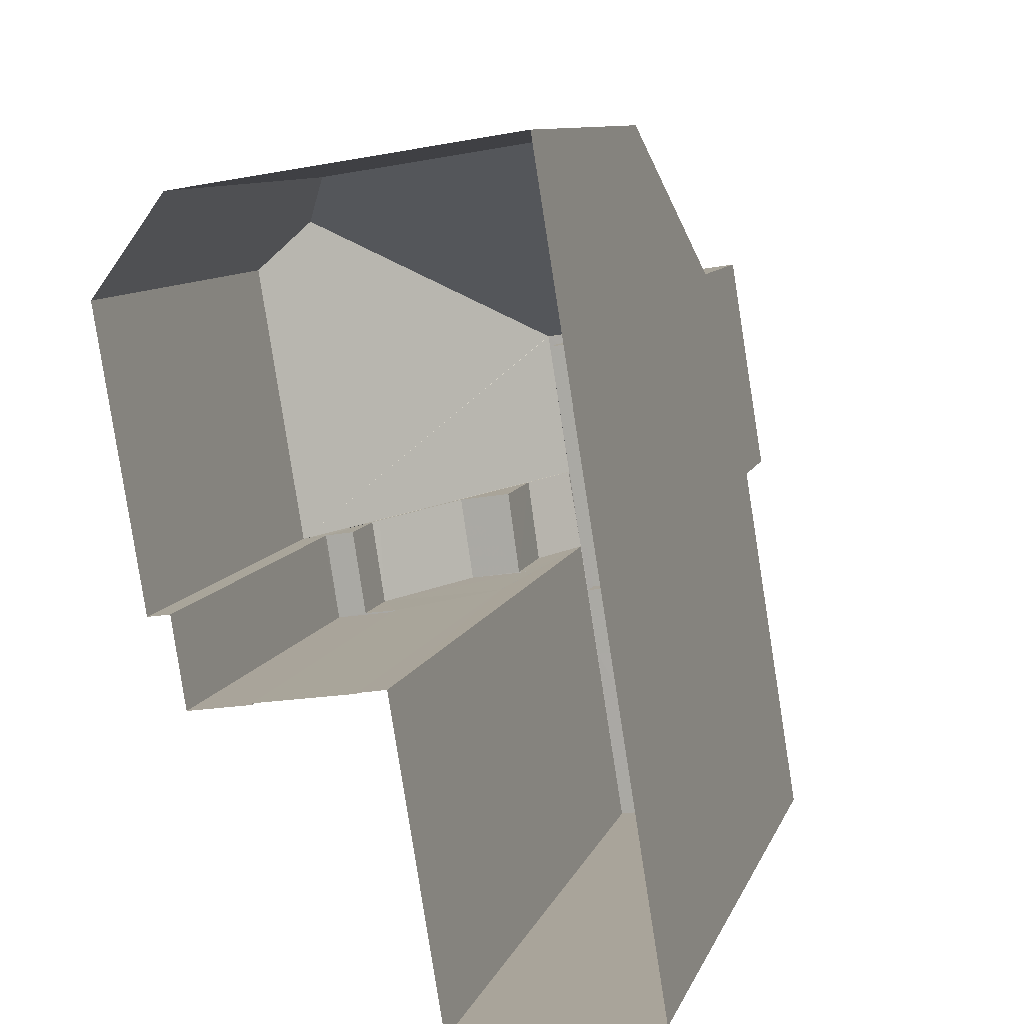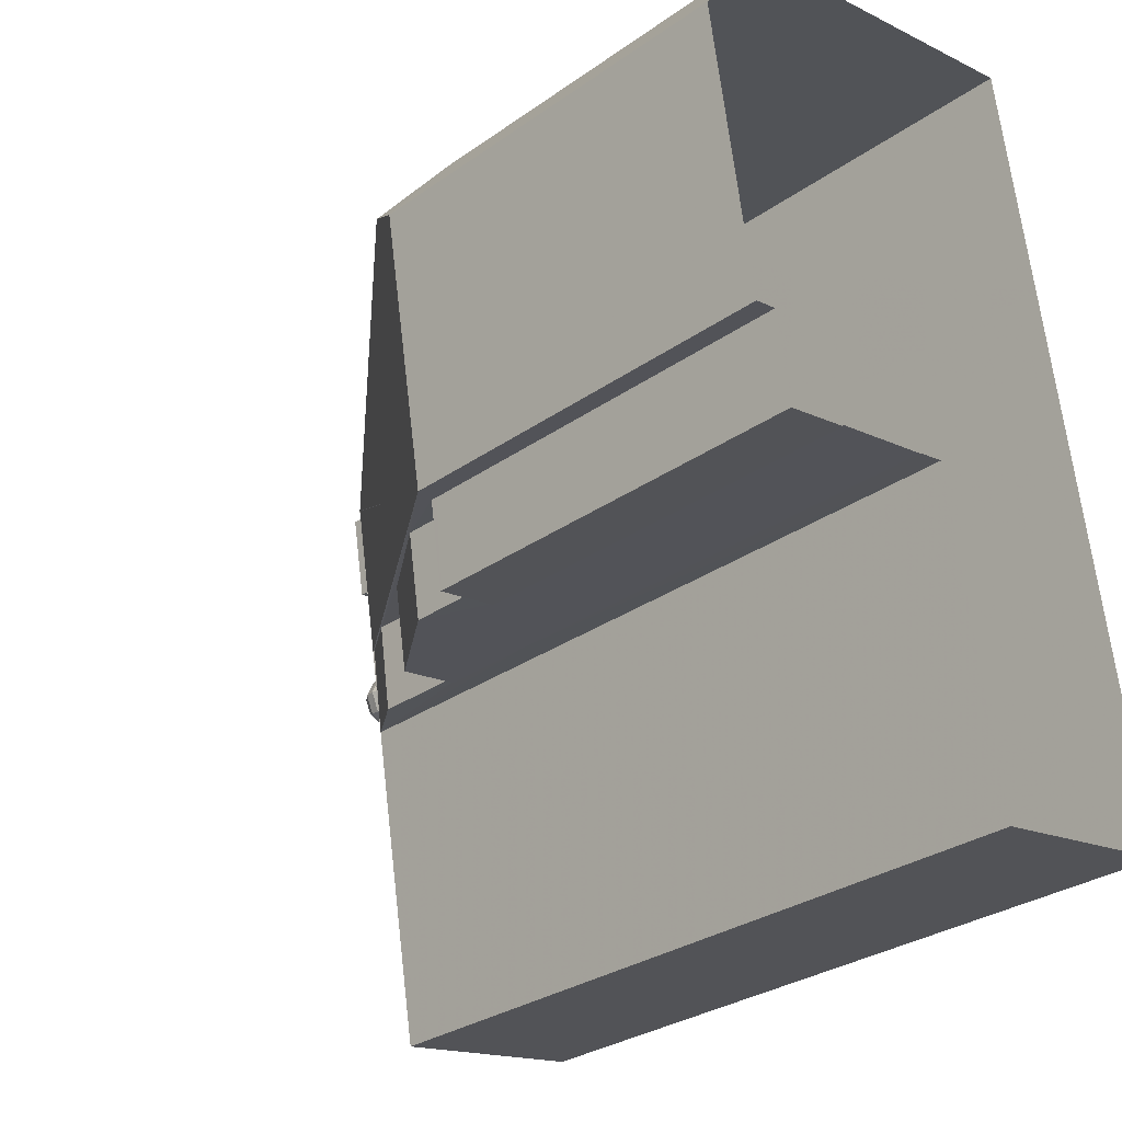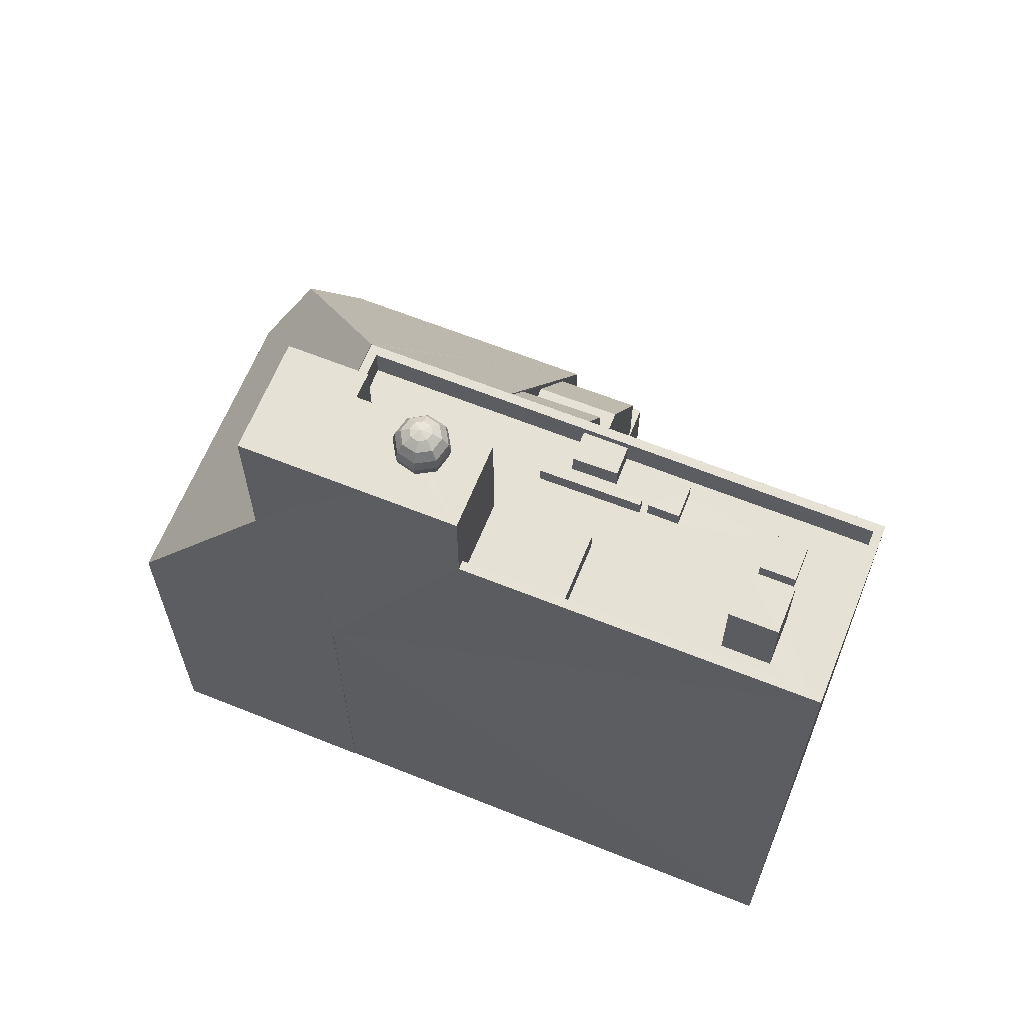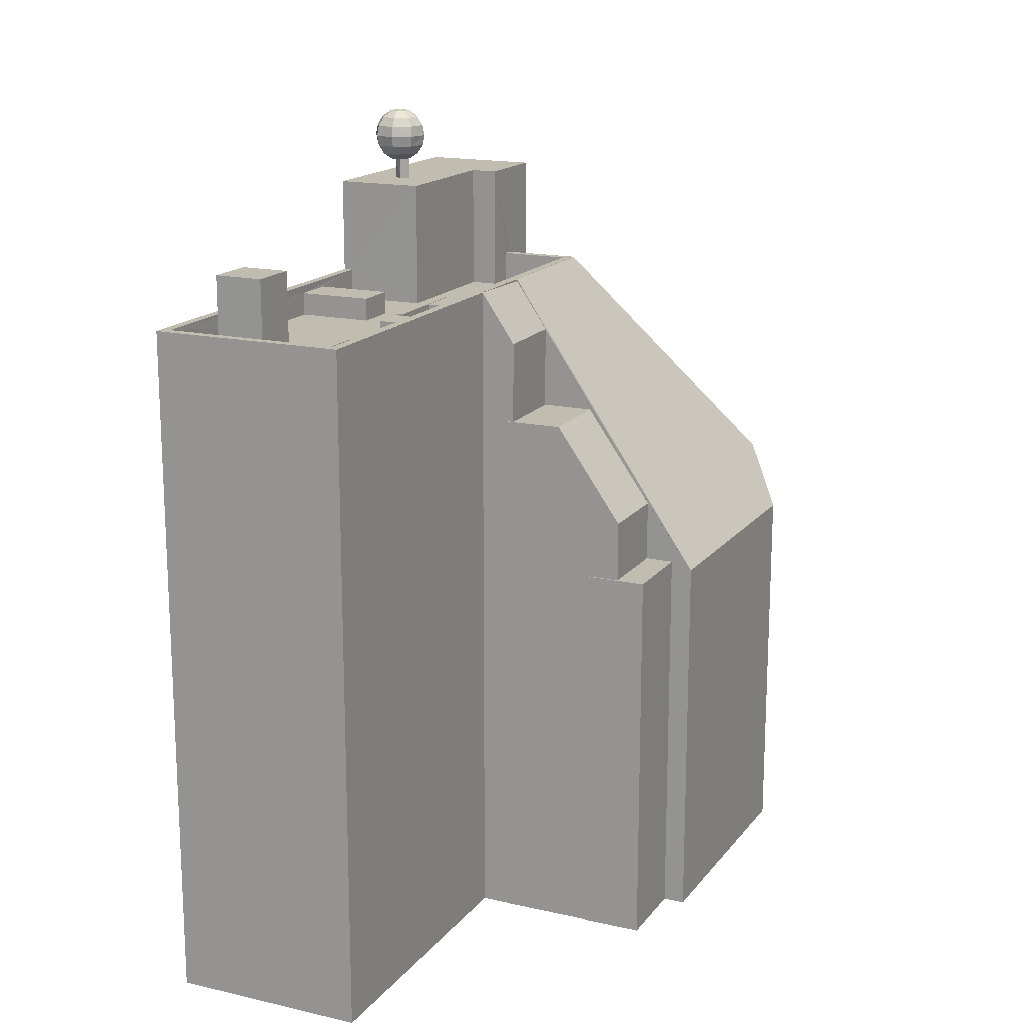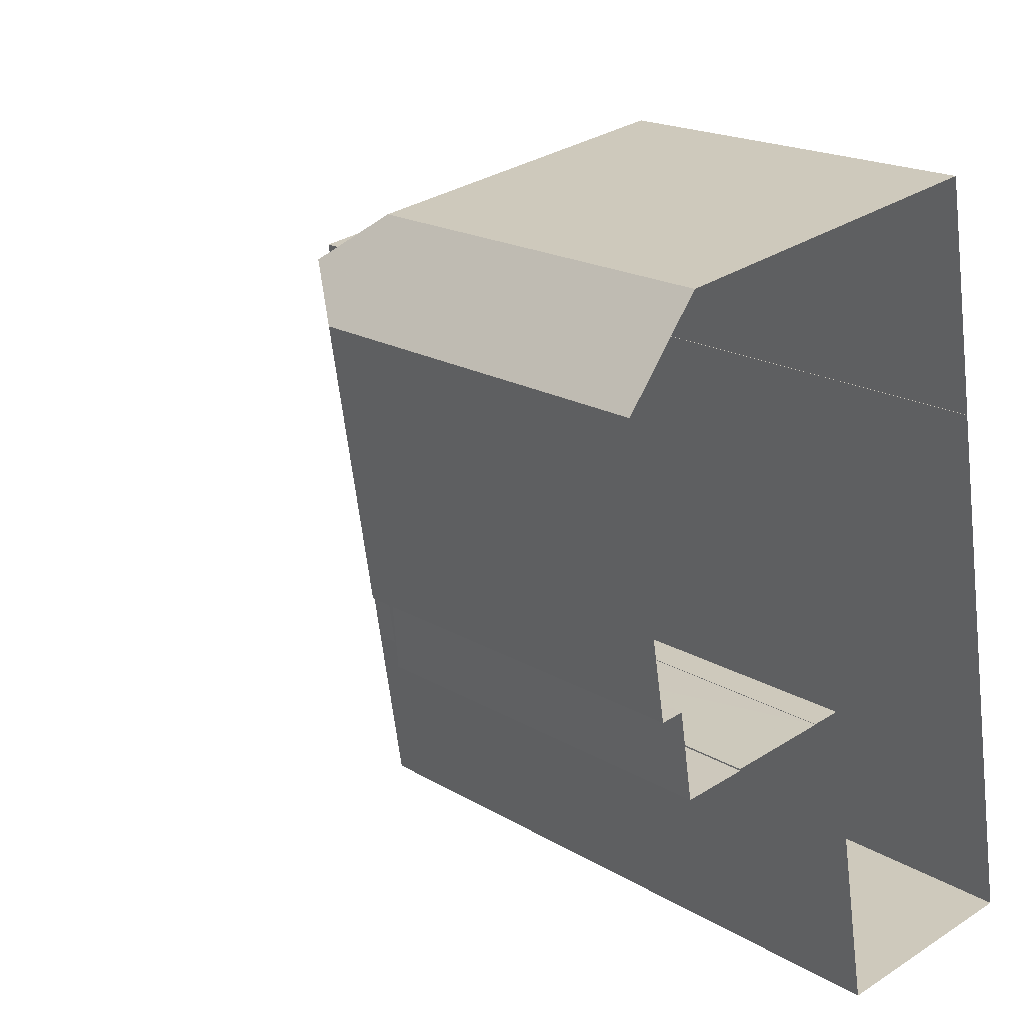
<metadata>
{"format":"obj","ext":"obj","renderer":"f3d","projection":"perspective","resolution":1024,"background":"white","views":[{"elev":9.6,"azim":-164.8,"up":"+Y"},{"elev":-29.6,"azim":136.1,"up":"+Y"},{"elev":64.2,"azim":-77.2,"up":"+Z"},{"elev":16.5,"azim":15.9,"up":"+Z"},{"elev":18.4,"azim":139.1,"up":"+Y"}]}
</metadata>
<code>
v -8.866e+04 -9.934e+04 6.805
v -8.866e+04 -9.934e+04 6.805
v -8.866e+04 -9.933e+04 6.805
v -8.865e+04 -9.933e+04 6.805
v -8.865e+04 -9.933e+04 6.805
v -8.865e+04 -9.933e+04 6.805
v -8.866e+04 -9.932e+04 6.805
v -8.866e+04 -9.932e+04 6.805
v -8.866e+04 -9.932e+04 6.805
v -8.865e+04 -9.933e+04 6.805
v -8.865e+04 -9.933e+04 6.805
v -8.865e+04 -9.932e+04 6.805
v -8.865e+04 -9.932e+04 6.805
v -8.865e+04 -9.933e+04 6.805
v -8.865e+04 -9.933e+04 6.805
v -8.866e+04 -9.933e+04 28.96
v -8.866e+04 -9.933e+04 28.96
v -8.866e+04 -9.933e+04 28.96
v -8.866e+04 -9.933e+04 28.96
v -8.865e+04 -9.933e+04 21.98
v -8.865e+04 -9.933e+04 21.72
v -8.865e+04 -9.933e+04 21.72
v -8.865e+04 -9.933e+04 24.85
v -8.866e+04 -9.933e+04 28.22
v -8.866e+04 -9.933e+04 28.22
v -8.866e+04 -9.933e+04 28.22
v -8.866e+04 -9.933e+04 28.22
v -8.866e+04 -9.933e+04 28.22
v -8.866e+04 -9.934e+04 28.22
v -8.866e+04 -9.933e+04 28.22
v -8.866e+04 -9.934e+04 28.22
v -8.866e+04 -9.933e+04 28.22
v -8.866e+04 -9.933e+04 28.22
v -8.865e+04 -9.932e+04 21.44
v -8.865e+04 -9.932e+04 29.22
v -8.865e+04 -9.932e+04 19.5
v -8.866e+04 -9.934e+04 28.22
v -8.866e+04 -9.934e+04 28.22
v -8.866e+04 -9.934e+04 28.22
v -8.866e+04 -9.934e+04 28.22
v -8.866e+04 -9.934e+04 28.22
v -8.866e+04 -9.934e+04 28.22
v -8.866e+04 -9.934e+04 28.22
v -8.866e+04 -9.934e+04 28.22
v -8.866e+04 -9.934e+04 28.22
v -8.866e+04 -9.934e+04 28.22
v -8.866e+04 -9.934e+04 28.22
v -8.866e+04 -9.934e+04 28.22
v -8.866e+04 -9.933e+04 32.34
v -8.866e+04 -9.933e+04 32.34
v -8.866e+04 -9.933e+04 32.34
v -8.866e+04 -9.933e+04 32.34
v -8.866e+04 -9.933e+04 32.34
v -8.866e+04 -9.933e+04 32.34
v -8.866e+04 -9.933e+04 32.34
v -8.866e+04 -9.933e+04 32.34
v -8.866e+04 -9.934e+04 28.78
v -8.866e+04 -9.934e+04 28.78
v -8.866e+04 -9.934e+04 28.78
v -8.866e+04 -9.934e+04 28.78
v -8.866e+04 -9.932e+04 32.34
v -8.866e+04 -9.932e+04 32.34
v -8.866e+04 -9.932e+04 32.34
v -8.866e+04 -9.932e+04 32.34
v -8.866e+04 -9.932e+04 19.5
v -8.866e+04 -9.932e+04 19.5
v -8.866e+04 -9.932e+04 29.22
v -8.865e+04 -9.932e+04 19.49
v -8.865e+04 -9.933e+04 19.49
v -8.866e+04 -9.932e+04 29.22
v -8.865e+04 -9.932e+04 29.08
v -8.866e+04 -9.932e+04 29.09
v -8.866e+04 -9.933e+04 29.22
v -8.865e+04 -9.933e+04 29.22
v -8.865e+04 -9.933e+04 29.22
v -8.866e+04 -9.933e+04 29.22
v -8.865e+04 -9.932e+04 29.22
v -8.865e+04 -9.933e+04 29.22
v -8.866e+04 -9.932e+04 29.22
v -8.866e+04 -9.932e+04 19.5
v -8.865e+04 -9.933e+04 29.14
v -8.866e+04 -9.933e+04 29.21
v -8.865e+04 -9.933e+04 27.54
v -8.865e+04 -9.933e+04 27.54
v -8.865e+04 -9.933e+04 24.85
v -8.865e+04 -9.933e+04 24.85
v -8.865e+04 -9.933e+04 29.2
v -8.865e+04 -9.933e+04 19.72
v -8.865e+04 -9.933e+04 19.49
v -8.865e+04 -9.933e+04 19.72
v -8.866e+04 -9.932e+04 27.06
v -8.866e+04 -9.932e+04 27.06
v -8.866e+04 -9.934e+04 28.22
v -8.866e+04 -9.934e+04 28.22
v -8.865e+04 -9.932e+04 29.22
v -8.865e+04 -9.933e+04 29.22
v -8.865e+04 -9.933e+04 29.22
v -8.866e+04 -9.933e+04 29.22
v -8.865e+04 -9.932e+04 29.22
v -8.866e+04 -9.932e+04 29.22
v -8.865e+04 -9.932e+04 29.22
v -8.866e+04 -9.932e+04 29.22
v -8.866e+04 -9.934e+04 30.73
v -8.866e+04 -9.934e+04 30.73
v -8.866e+04 -9.934e+04 30.73
v -8.866e+04 -9.934e+04 30.73
v -8.866e+04 -9.933e+04 28.78
v -8.866e+04 -9.933e+04 28.78
v -8.866e+04 -9.933e+04 28.78
v -8.866e+04 -9.933e+04 28.78
v -8.865e+04 -9.933e+04 24.85
v -8.865e+04 -9.933e+04 24.85
v -8.865e+04 -9.933e+04 24.85
v -8.865e+04 -9.932e+04 29.21
v -8.866e+04 -9.934e+04 28.78
v -8.866e+04 -9.933e+04 28.78
v -8.866e+04 -9.933e+04 28.78
v -8.866e+04 -9.933e+04 28.78
v -8.866e+04 -9.933e+04 28.96
v -8.866e+04 -9.933e+04 28.96
v -8.866e+04 -9.933e+04 28.96
v -8.866e+04 -9.933e+04 28.96
v -8.866e+04 -9.933e+04 29.22
v -8.866e+04 -9.934e+04 29.22
v -8.866e+04 -9.933e+04 29.22
v -8.866e+04 -9.934e+04 29.22
v -8.866e+04 -9.933e+04 29.22
v -8.866e+04 -9.934e+04 29.22
v -8.866e+04 -9.934e+04 29.22
v -8.865e+04 -9.933e+04 19.72
v -8.865e+04 -9.933e+04 19.72
v -8.865e+04 -9.933e+04 19.72
v -8.865e+04 -9.933e+04 19.72
v -8.866e+04 -9.933e+04 28.22
v -8.866e+04 -9.933e+04 28.22
v -8.866e+04 -9.933e+04 28.22
v -8.866e+04 -9.932e+04 28.22
v -8.866e+04 -9.932e+04 28.22
v -8.865e+04 -9.932e+04 28.22
v -8.866e+04 -9.933e+04 28.22
v -8.866e+04 -9.933e+04 28.22
v -8.866e+04 -9.933e+04 28.22
v -8.866e+04 -9.933e+04 28.22
v -8.866e+04 -9.933e+04 28.22
v -8.866e+04 -9.933e+04 28.22
v -8.866e+04 -9.933e+04 28.22
v -8.866e+04 -9.933e+04 28.22
v -8.866e+04 -9.933e+04 28.22
v -8.866e+04 -9.932e+04 28.22
v -8.866e+04 -9.933e+04 33.03
v -8.866e+04 -9.933e+04 33.03
v -8.866e+04 -9.933e+04 33.01
v -8.866e+04 -9.933e+04 33.01
v -8.866e+04 -9.933e+04 33.03
v -8.866e+04 -9.933e+04 33.03
v -8.866e+04 -9.933e+04 33.03
v -8.866e+04 -9.933e+04 33.23
v -8.866e+04 -9.933e+04 33.23
v -8.866e+04 -9.933e+04 33.87
v -8.866e+04 -9.933e+04 33.52
v -8.866e+04 -9.933e+04 33.87
v -8.866e+04 -9.933e+04 33.52
v -8.866e+04 -9.933e+04 34.21
v -8.866e+04 -9.933e+04 33.87
v -8.866e+04 -9.933e+04 34.21
v -8.866e+04 -9.933e+04 33.87
v -8.866e+04 -9.933e+04 33.23
v -8.866e+04 -9.933e+04 33.23
v -8.865e+04 -9.933e+04 21.72
v -8.865e+04 -9.933e+04 21.72
v -8.865e+04 -9.933e+04 21.74
v -8.866e+04 -9.933e+04 33.23
v -8.866e+04 -9.933e+04 33.23
v -8.866e+04 -9.933e+04 33.52
v -8.866e+04 -9.933e+04 33.23
v -8.866e+04 -9.933e+04 33.03
v -8.866e+04 -9.933e+04 33.02
v -8.866e+04 -9.933e+04 33
v -8.866e+04 -9.933e+04 33.01
v -8.866e+04 -9.933e+04 33
v -8.866e+04 -9.933e+04 33.03
v -8.866e+04 -9.933e+04 32.99
v -8.866e+04 -9.933e+04 33.03
v -8.866e+04 -9.933e+04 33.52
v -8.866e+04 -9.933e+04 33.23
v -8.866e+04 -9.933e+04 33.52
v -8.866e+04 -9.933e+04 33.03
v -8.866e+04 -9.933e+04 33
v -8.866e+04 -9.933e+04 33.03
v -8.866e+04 -9.933e+04 34.7
v -8.866e+04 -9.933e+04 34.77
v -8.866e+04 -9.933e+04 34.7
v -8.866e+04 -9.933e+04 34.7
v -8.866e+04 -9.933e+04 33.52
v -8.866e+04 -9.933e+04 33.52
v -8.866e+04 -9.933e+04 34.5
v -8.866e+04 -9.933e+04 34.5
v -8.866e+04 -9.933e+04 34.7
v -8.866e+04 -9.933e+04 34.5
v -8.866e+04 -9.933e+04 34.21
v -8.866e+04 -9.933e+04 34.21
v -8.866e+04 -9.933e+04 34.5
v -8.866e+04 -9.933e+04 33.52
v -8.866e+04 -9.933e+04 33.87
v -8.866e+04 -9.933e+04 34.5
v -8.866e+04 -9.933e+04 34.7
v -8.866e+04 -9.933e+04 34.21
v -8.866e+04 -9.933e+04 33.87
v -8.866e+04 -9.933e+04 34.21
v -8.866e+04 -9.933e+04 34.5
v -8.866e+04 -9.933e+04 34.21
v -8.866e+04 -9.933e+04 34.5
v -8.866e+04 -9.933e+04 34.7
v -8.866e+04 -9.933e+04 34.7
v -8.866e+04 -9.933e+04 34.5
v -8.866e+04 -9.933e+04 33.87
v -8.866e+04 -9.933e+04 34.21
v -8.866e+04 -9.933e+04 33.87
v -8.866e+04 -9.933e+04 33
v -8.866e+04 -9.933e+04 34.7
v -8.866e+04 -9.933e+04 33
f 1 2 3
f 4 5 6
f 7 8 9
f 2 7 3
f 10 11 12
f 11 5 4
f 13 7 9
f 14 4 15
f 12 7 13
f 14 3 7
f 11 7 12
f 11 4 14
f 11 14 7
f 16 17 18
f 16 19 17
f 20 21 22
f 20 23 21
f 24 25 26
f 27 26 25
f 25 24 28
f 29 30 31
f 32 30 29
f 33 28 30
f 25 28 33
f 33 30 32
f 34 35 36
f 37 38 29
f 39 40 38
f 26 41 42
f 31 37 29
f 26 43 24
f 31 24 37
f 42 41 44
f 39 45 40
f 46 43 47
f 26 42 43
f 39 38 48
f 37 48 38
f 37 24 46
f 43 46 24
f 49 50 51
f 50 49 52
f 52 53 54
f 51 55 49
f 54 53 56
f 49 53 52
f 57 58 59
f 57 60 58
f 61 62 63
f 61 63 64
f 62 54 63
f 51 63 55
f 63 56 55
f 54 56 63
f 65 66 67
f 39 47 45
f 39 46 47
f 68 65 35
f 35 69 36
f 70 71 35
f 70 72 71
f 73 74 75
f 73 76 74
f 35 71 77
f 78 35 77
f 79 66 80
f 79 67 66
f 81 82 83
f 84 81 83
f 84 85 86
f 87 81 84
f 87 84 69
f 69 88 89
f 22 90 88
f 20 22 69
f 84 86 20
f 84 20 69
f 22 88 69
f 91 65 67
f 35 65 92
f 35 92 70
f 79 91 67
f 92 65 91
f 86 23 20
f 93 40 94
f 41 94 44
f 93 38 40
f 94 40 44
f 95 78 96
f 96 78 74
f 74 78 97
f 97 78 98
f 95 99 78
f 100 101 77
f 101 78 77
f 102 101 100
f 101 98 78
f 103 104 105
f 106 103 105
f 107 108 109
f 107 110 108
f 86 111 23
f 23 111 112
f 86 85 111
f 112 111 113
f 78 99 35
f 35 114 69
f 114 87 69
f 99 114 35
f 36 68 34
f 115 116 117
f 118 115 117
f 68 35 34
f 119 120 121
f 119 122 120
f 123 97 98
f 74 76 96
f 76 124 96
f 125 126 127
f 128 126 125
f 123 129 76
f 124 126 128
f 98 129 123
f 124 129 126
f 129 124 76
f 88 130 131
f 131 130 132
f 88 90 130
f 132 130 133
f 134 33 32
f 27 25 135
f 32 136 134
f 137 138 139
f 140 33 134
f 27 135 141
f 142 143 144
f 145 139 140
f 140 146 147
f 25 147 144
f 145 140 148
f 138 149 146
f 25 144 135
f 146 142 144
f 140 134 148
f 140 139 138
f 147 146 144
f 140 138 146
f 150 151 152
f 153 154 150
f 154 151 150
f 155 156 157
f 158 155 157
f 39 59 58
f 46 39 58
f 17 134 18
f 17 148 134
f 159 160 161
f 159 162 160
f 131 6 5
f 131 132 6
f 130 22 21
f 130 90 22
f 30 28 117
f 116 30 117
f 23 112 21
f 140 110 107
f 33 140 107
f 163 164 165
f 163 166 164
f 167 151 154
f 167 168 151
f 169 170 171
f 172 173 160
f 162 172 160
f 174 175 172
f 162 174 172
f 62 61 92
f 91 62 92
f 25 107 109
f 25 33 107
f 154 176 155
f 155 176 177
f 153 176 154
f 129 93 94
f 126 129 94
f 24 31 115
f 118 24 115
f 176 56 177
f 178 53 179
f 177 56 178
f 178 56 53
f 180 181 182
f 180 183 181
f 140 108 110
f 140 147 108
f 184 157 185
f 186 184 185
f 19 145 148
f 17 19 148
f 152 151 187
f 188 152 187
f 143 142 122
f 142 127 122
f 27 141 120
f 120 127 126
f 122 127 120
f 26 27 120
f 41 126 94
f 41 26 126
f 26 120 126
f 52 127 50
f 50 127 146
f 52 125 127
f 146 127 142
f 185 156 189
f 185 157 156
f 190 191 192
f 167 154 155
f 158 167 155
f 193 191 190
f 24 118 117
f 28 24 117
f 194 167 158
f 194 195 167
f 39 57 59
f 39 48 57
f 169 3 14
f 3 169 82
f 111 83 113
f 83 82 113
f 171 82 169
f 113 82 171
f 196 197 198
f 193 196 198
f 199 200 201
f 199 202 200
f 64 63 149
f 138 64 149
f 144 122 119
f 144 143 122
f 137 102 138
f 138 102 64
f 92 61 70
f 70 61 64
f 72 70 100
f 102 100 64
f 100 70 64
f 194 157 184
f 194 158 157
f 11 89 5
f 89 88 131
f 89 131 5
f 160 203 204
f 161 160 204
f 43 103 47
f 103 106 47
f 47 106 45
f 106 40 45
f 171 170 112
f 113 171 112
f 69 10 12
f 36 69 12
f 134 16 18
f 134 136 16
f 199 196 193
f 190 199 193
f 71 100 77
f 71 72 100
f 198 205 206
f 198 197 205
f 103 42 104
f 103 43 42
f 207 164 208
f 207 165 164
f 203 168 167
f 195 203 167
f 1 3 82
f 95 96 114
f 1 82 124
f 81 87 82
f 87 114 96
f 82 96 124
f 87 96 82
f 177 156 155
f 177 178 156
f 166 184 164
f 166 194 184
f 202 199 190
f 192 202 190
f 68 12 13
f 68 36 12
f 51 146 149
f 149 63 51
f 50 146 51
f 201 204 209
f 201 161 204
f 210 207 211
f 212 210 211
f 206 191 198
f 213 191 214
f 123 76 73
f 205 215 214
f 206 205 214
f 173 151 168
f 173 187 151
f 163 216 166
f 163 217 216
f 11 10 69
f 89 11 69
f 164 184 186
f 208 164 186
f 186 174 218
f 208 186 218
f 101 137 139
f 101 102 137
f 197 217 163
f 205 197 163
f 74 97 75
f 215 163 165
f 215 205 163
f 210 165 207
f 210 215 165
f 185 175 174
f 186 185 174
f 219 181 189
f 219 182 181
f 220 202 192
f 220 212 202
f 114 99 95
f 97 123 73
f 75 97 73
f 128 2 1
f 124 128 1
f 179 53 219
f 180 49 221
f 182 53 49
f 180 182 49
f 219 53 182
f 189 181 175
f 185 189 175
f 200 218 159
f 200 211 218
f 65 9 8
f 66 65 8
f 133 6 132
f 133 4 6
f 208 218 211
f 207 208 211
f 216 195 194
f 166 216 194
f 135 119 121
f 135 144 119
f 44 40 106
f 105 44 106
f 68 13 9
f 65 68 9
f 160 168 203
f 160 173 168
f 200 161 201
f 200 159 161
f 214 191 206
f 21 112 170
f 172 187 173
f 172 183 187
f 31 116 115
f 31 30 116
f 218 174 162
f 159 218 162
f 213 212 220
f 213 210 212
f 150 152 55
f 55 188 49
f 188 221 49
f 152 188 55
f 25 109 108
f 147 25 108
f 129 38 93
f 129 29 38
f 29 16 32
f 32 16 136
f 139 98 101
f 129 98 16
f 145 98 139
f 19 98 145
f 16 98 19
f 129 16 29
f 183 221 187
f 187 221 188
f 180 221 183
f 169 15 170
f 169 14 15
f 199 201 209
f 196 199 209
f 130 21 133
f 4 133 15
f 15 133 170
f 133 21 170
f 120 141 135
f 121 120 135
f 220 191 213
f 37 58 60
f 37 46 58
f 212 211 200
f 202 212 200
f 80 66 8
f 7 80 8
f 215 210 213
f 214 215 213
f 176 153 56
f 153 55 56
f 153 150 55
f 192 191 220
f 196 209 217
f 197 196 217
f 172 181 183
f 172 175 181
f 84 83 111
f 85 84 111
f 156 179 189
f 189 179 219
f 178 179 156
f 198 191 193
f 209 204 216
f 217 209 216
f 216 203 195
f 216 204 203
f 79 62 91
f 52 54 125
f 54 62 79
f 80 7 2
f 125 80 128
f 128 80 2
f 79 80 125
f 54 79 125
f 37 60 57
f 48 37 57
f 42 105 104
f 42 44 105

</code>
